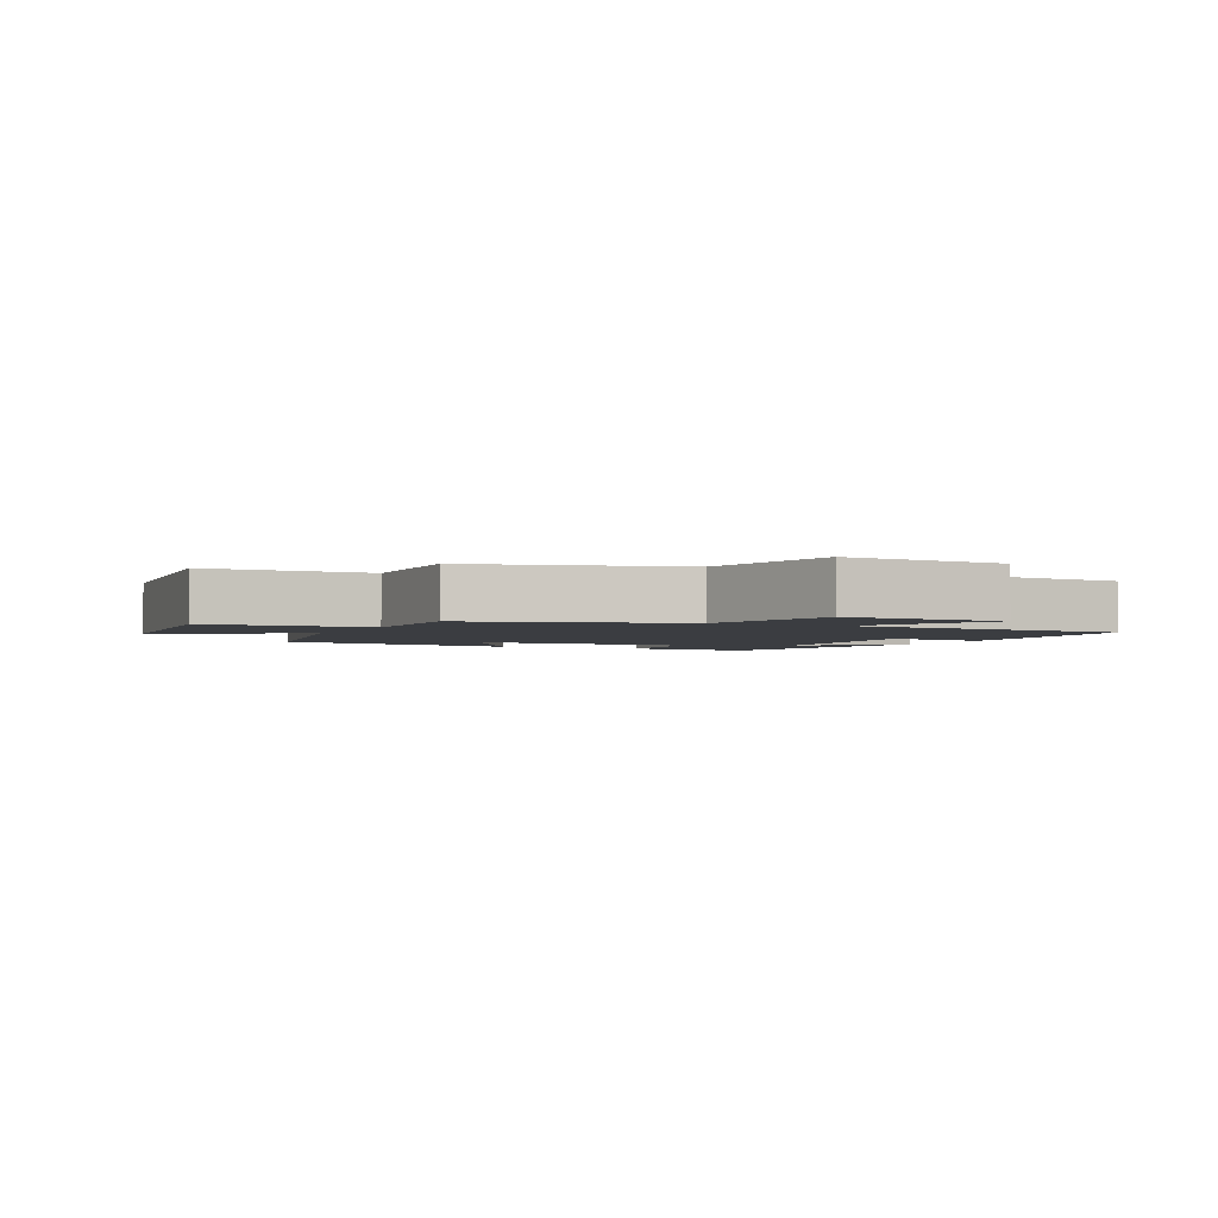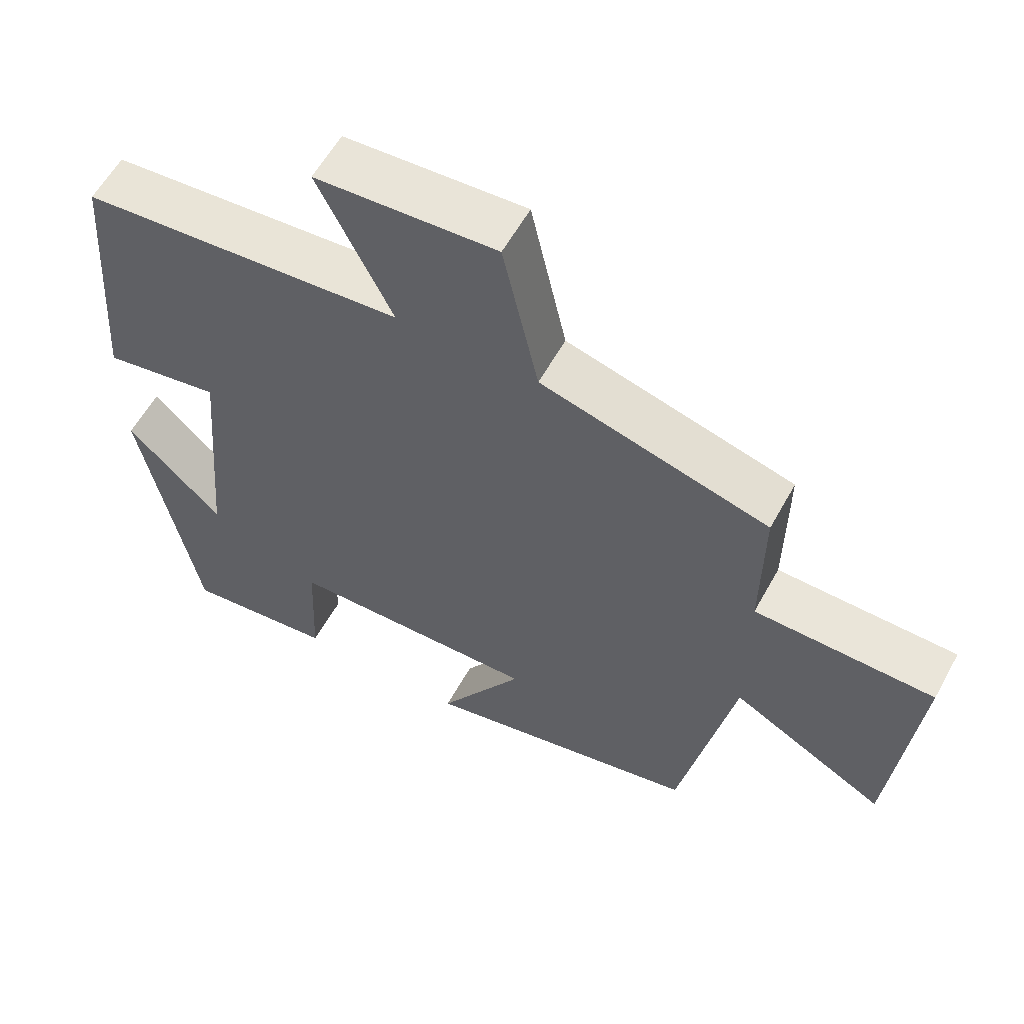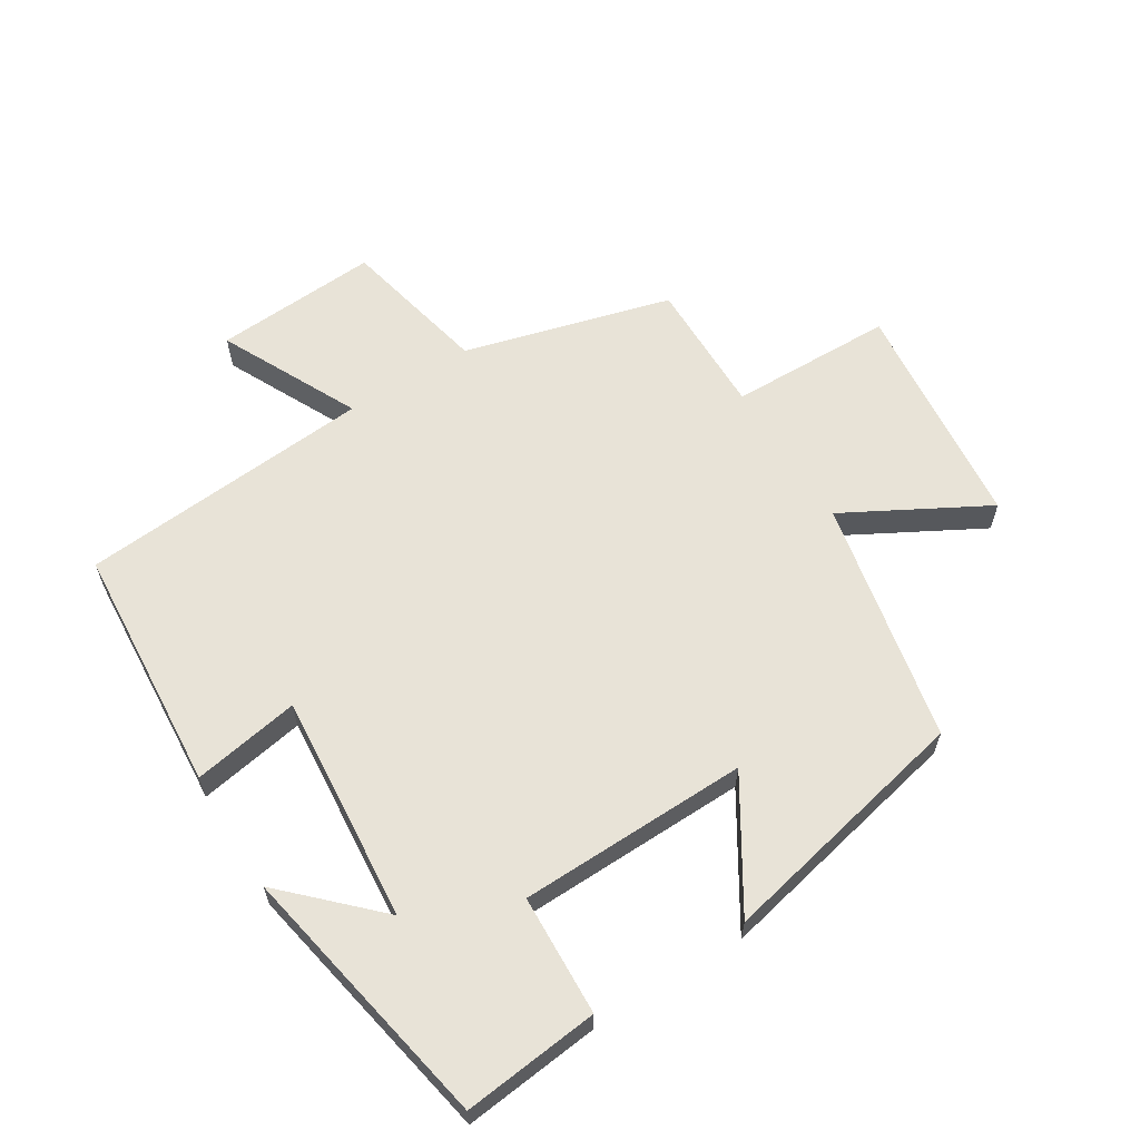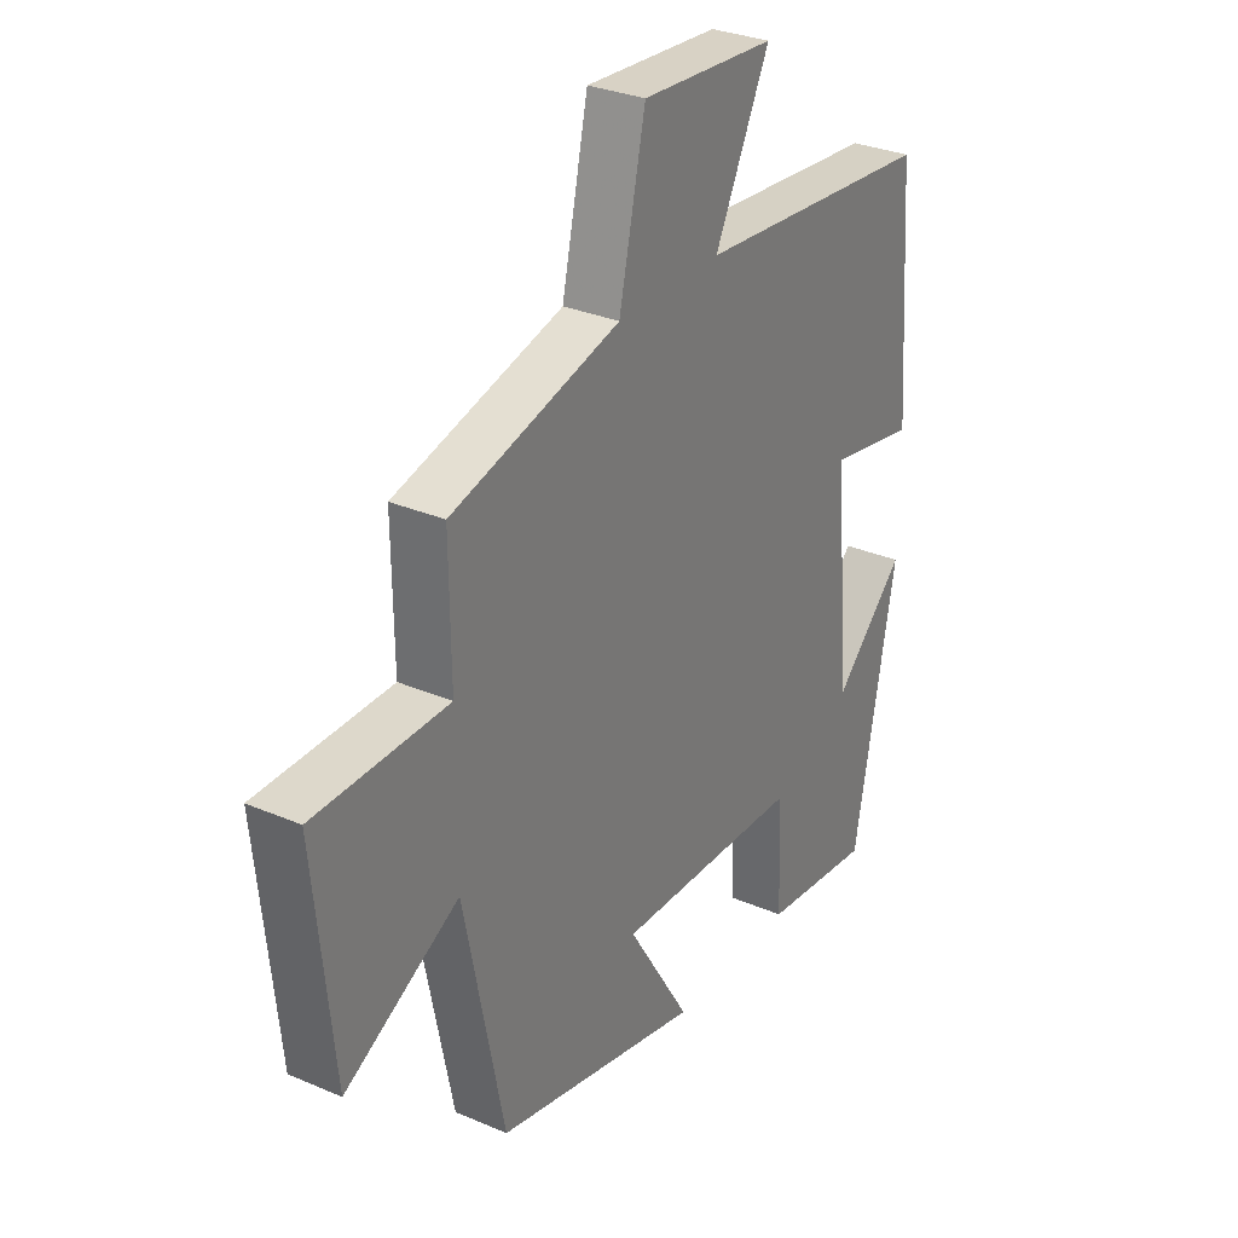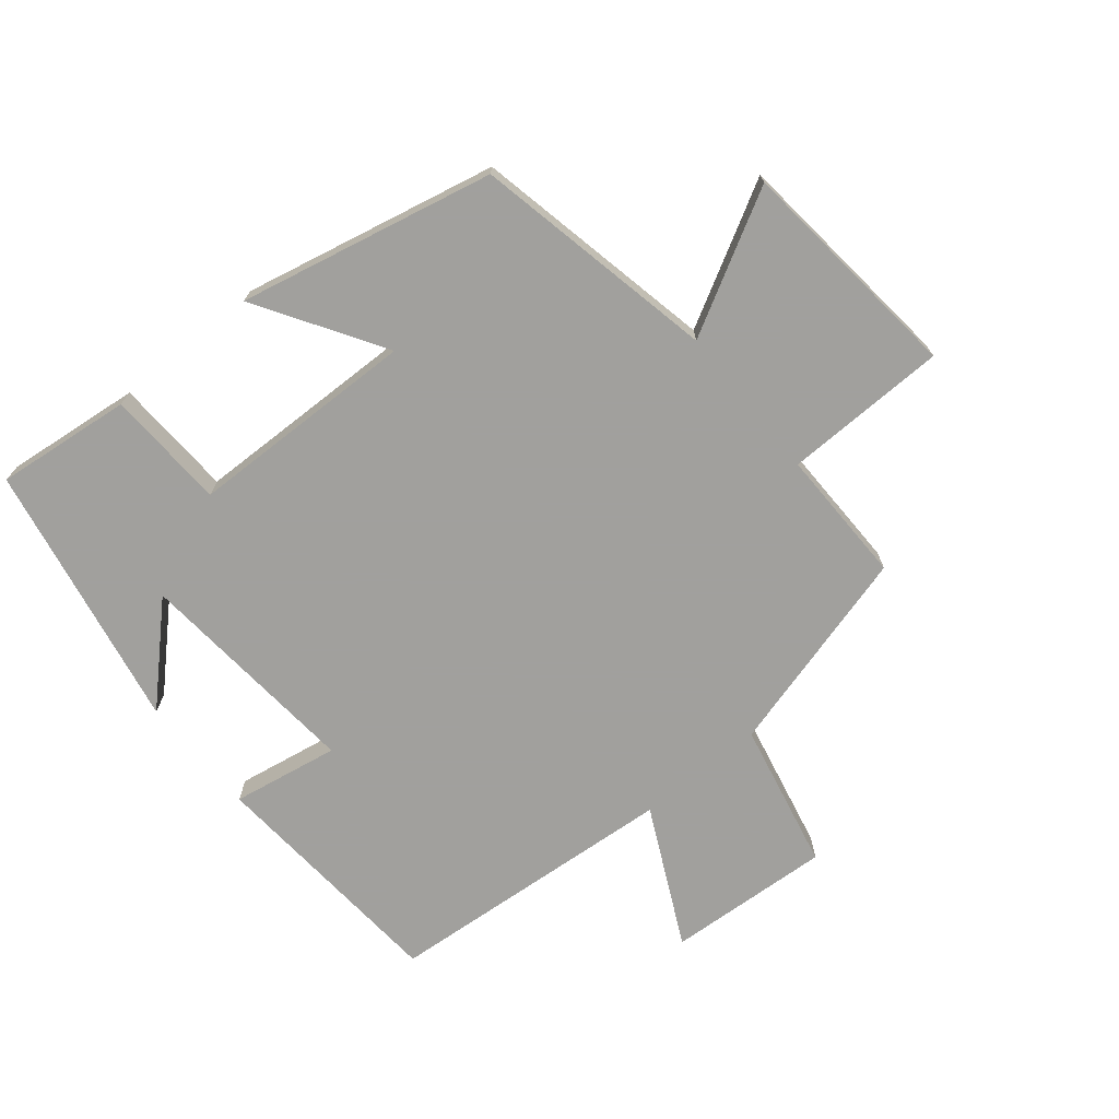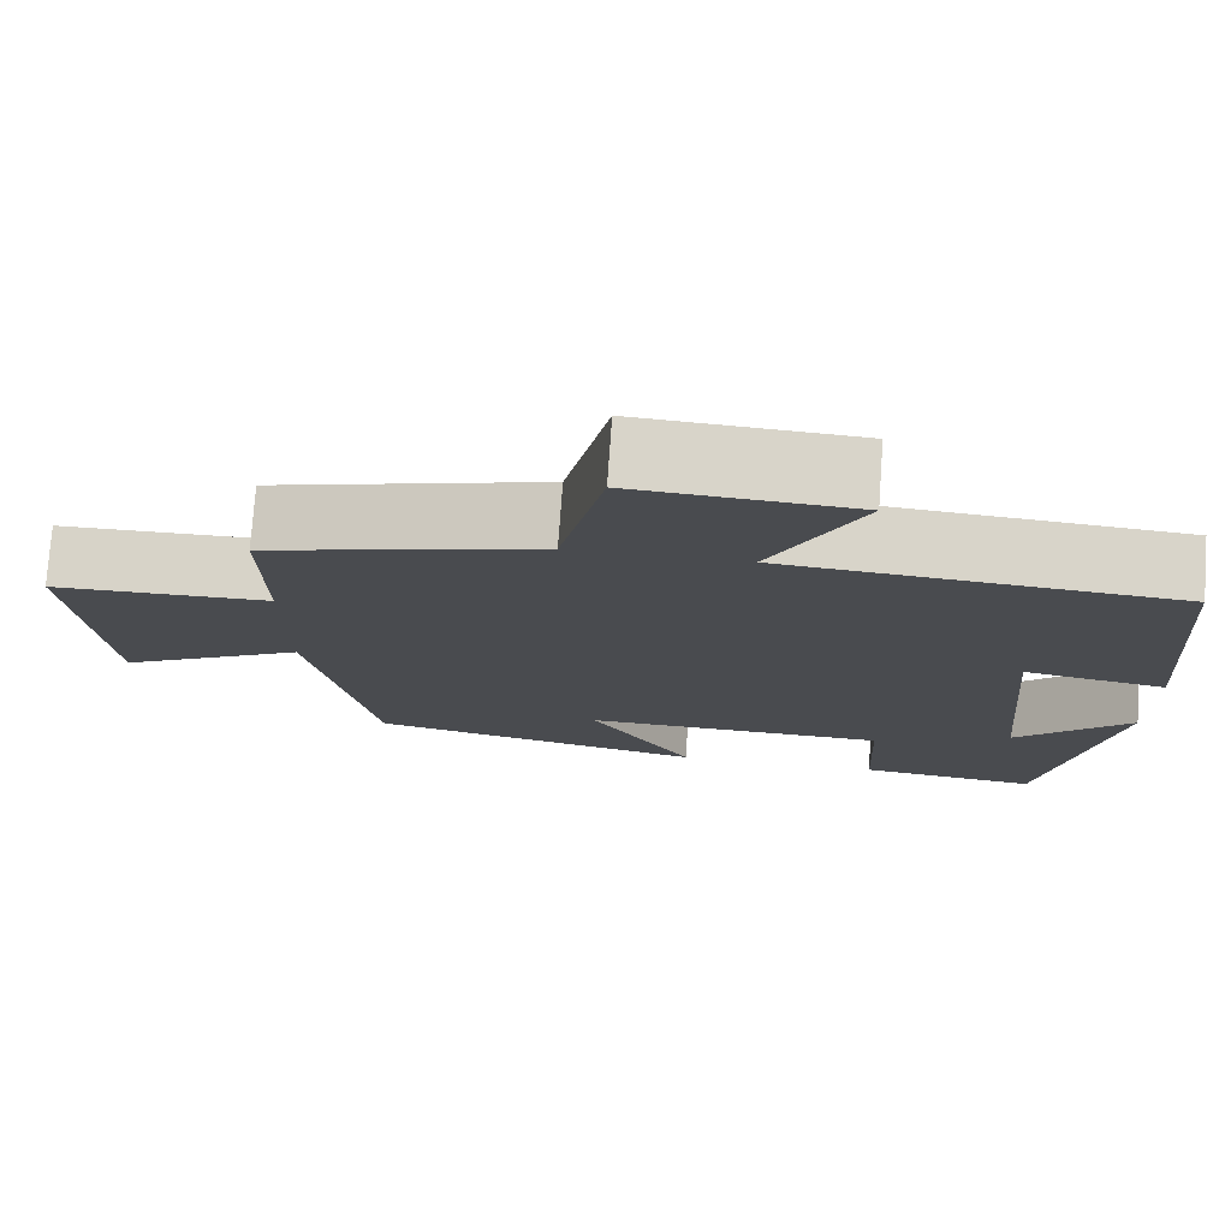
<metadata>
{"format":"obj","ext":"obj","renderer":"f3d","projection":"perspective","resolution":1024,"background":"white","views":[{"elev":-2.6,"azim":-25.5,"up":"+Y"},{"elev":58.7,"azim":-151.3,"up":"+Z"},{"elev":61.8,"azim":148.1,"up":"+Y"},{"elev":30.4,"azim":-58.1,"up":"+Z"},{"elev":-71.7,"azim":-140.6,"up":"+Y"},{"elev":75.9,"azim":4.0,"up":"+Z"}]}
</metadata>
<code>
v -0.502 0.07 0.413
v -0.182 0.07 0.5
v -0.132 0.07 0.728
v 0.122 0.07 0.712
v 0.018 0.07 0.5
v 0.472 0.07 0.463
v 0.5 0.07 0.081
v 0.335 0.07 0.11
v 0.365 0.07 -0.242
v 0.5 0.07 -0.109
v 0.421 0.07 -0.523
v 0.211 0.07 -0.5
v 0.203 0.07 -0.314
v -0.151 0.07 -0.306
v -0.031 0.07 -0.5
v -0.424 0.07 -0.414
v -0.5 0.07 -0.039
v -0.717 0.07 -0.158
v -0.753 0.07 0.198
v -0.5 0.07 0.203
v -0.502 0 0.413
v -0.182 0 0.5
v -0.132 0 0.728
v 0.122 0 0.712
v 0.018 0 0.5
v 0.472 0 0.463
v 0.5 0 0.081
v 0.335 0 0.11
v 0.365 0 -0.242
v 0.5 0 -0.109
v 0.421 0 -0.523
v 0.211 0 -0.5
v 0.203 0 -0.314
v -0.151 0 -0.306
v -0.031 0 -0.5
v -0.424 0 -0.414
v -0.5 0 -0.039
v -0.717 0 -0.158
v -0.753 0 0.198
v -0.5 0 0.203
f 17 18 19 20
f 16 17 20
f 15 16 20
f 14 15 20
f 20 1 2
f 14 20 2
f 13 14 2
f 11 12 13
f 9 10 11
f 13 2 3
f 11 13 3
f 9 11 3
f 5 6 7 8
f 5 8 9
f 3 4 5
f 3 5 9
f 40 39 38 37
f 40 37 36
f 40 36 35
f 40 35 34
f 22 21 40
f 22 40 34
f 22 34 33
f 33 32 31
f 31 30 29
f 23 22 33
f 23 33 31
f 23 31 29
f 28 27 26 25
f 29 28 25
f 25 24 23
f 29 25 23
f 1 21 22 2
f 2 22 23 3
f 3 23 24 4
f 4 24 25 5
f 5 25 26 6
f 6 26 27 7
f 7 27 28 8
f 8 28 29 9
f 9 29 30 10
f 10 30 31 11
f 11 31 32 12
f 12 32 33 13
f 13 33 34 14
f 14 34 35 15
f 15 35 36 16
f 16 36 37 17
f 17 37 38 18
f 18 38 39 19
f 19 39 40 20
f 20 40 21 1

</code>
